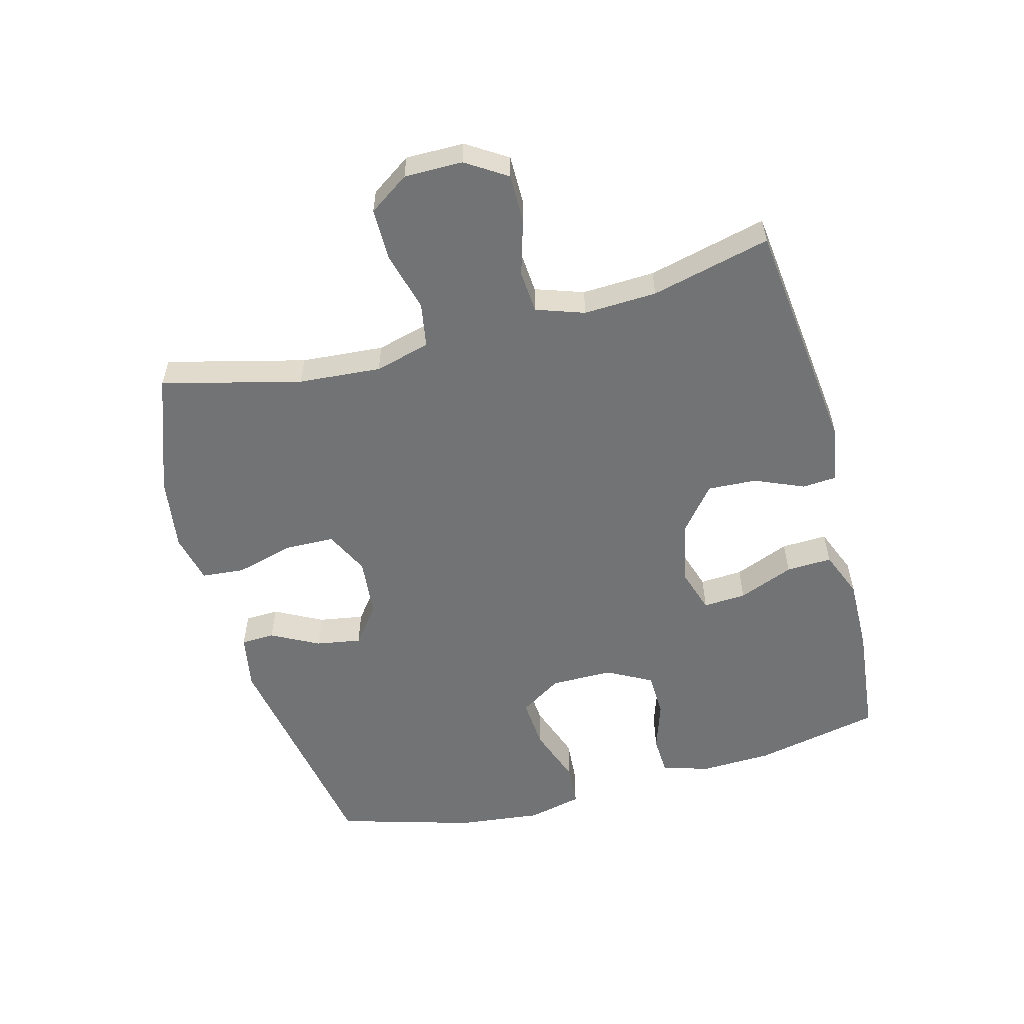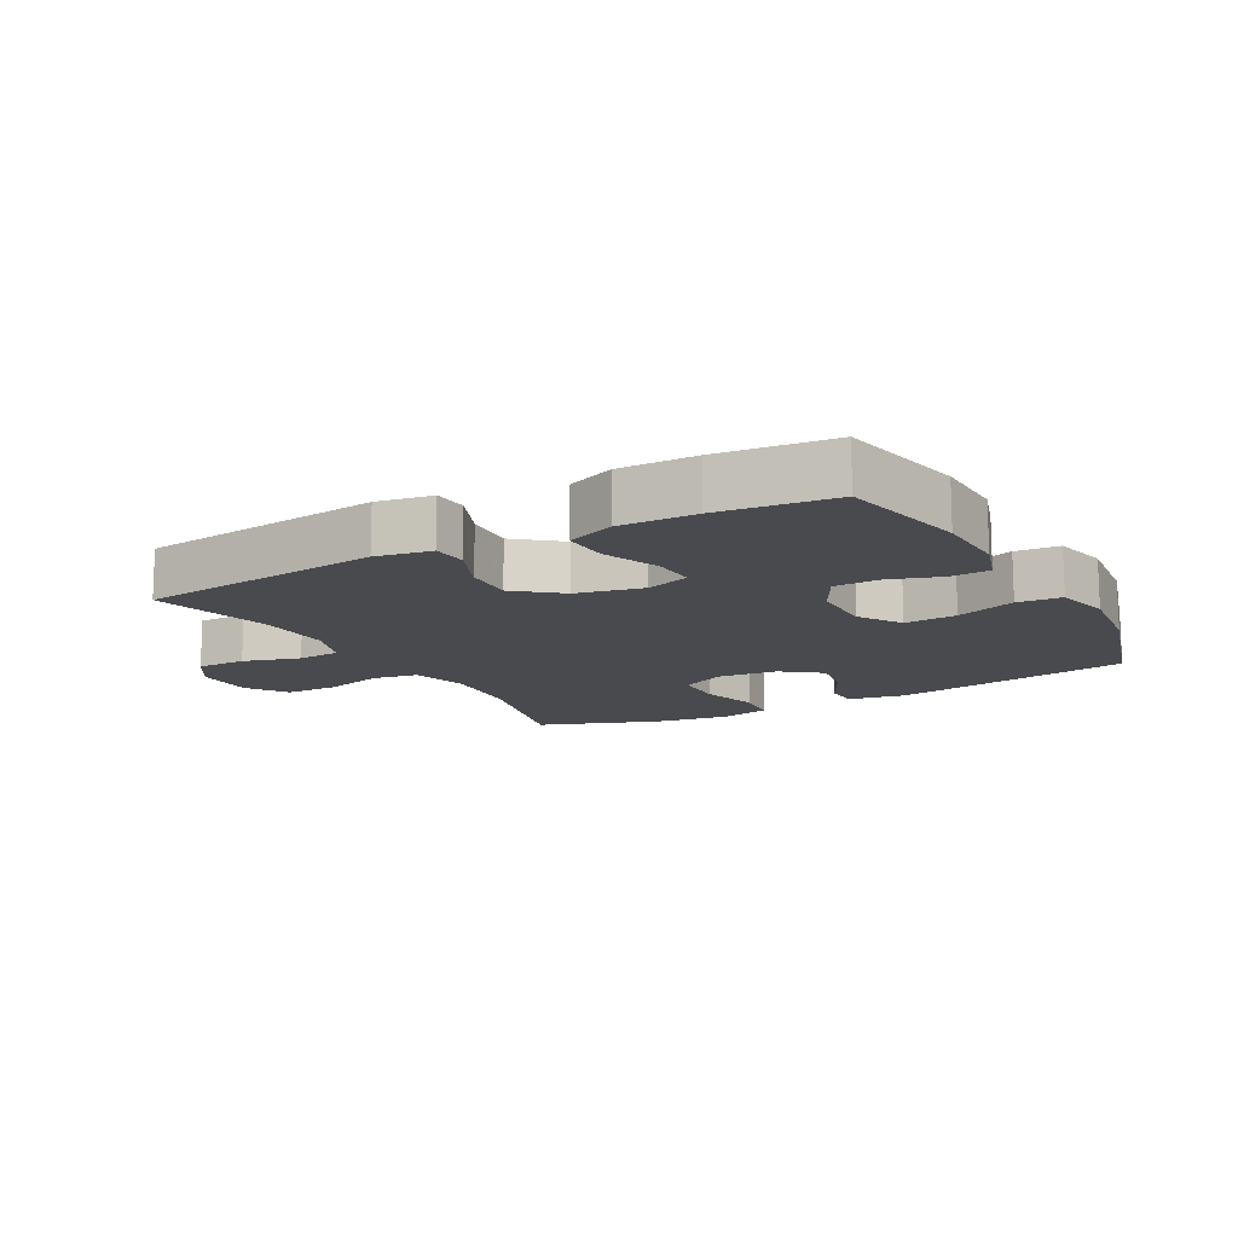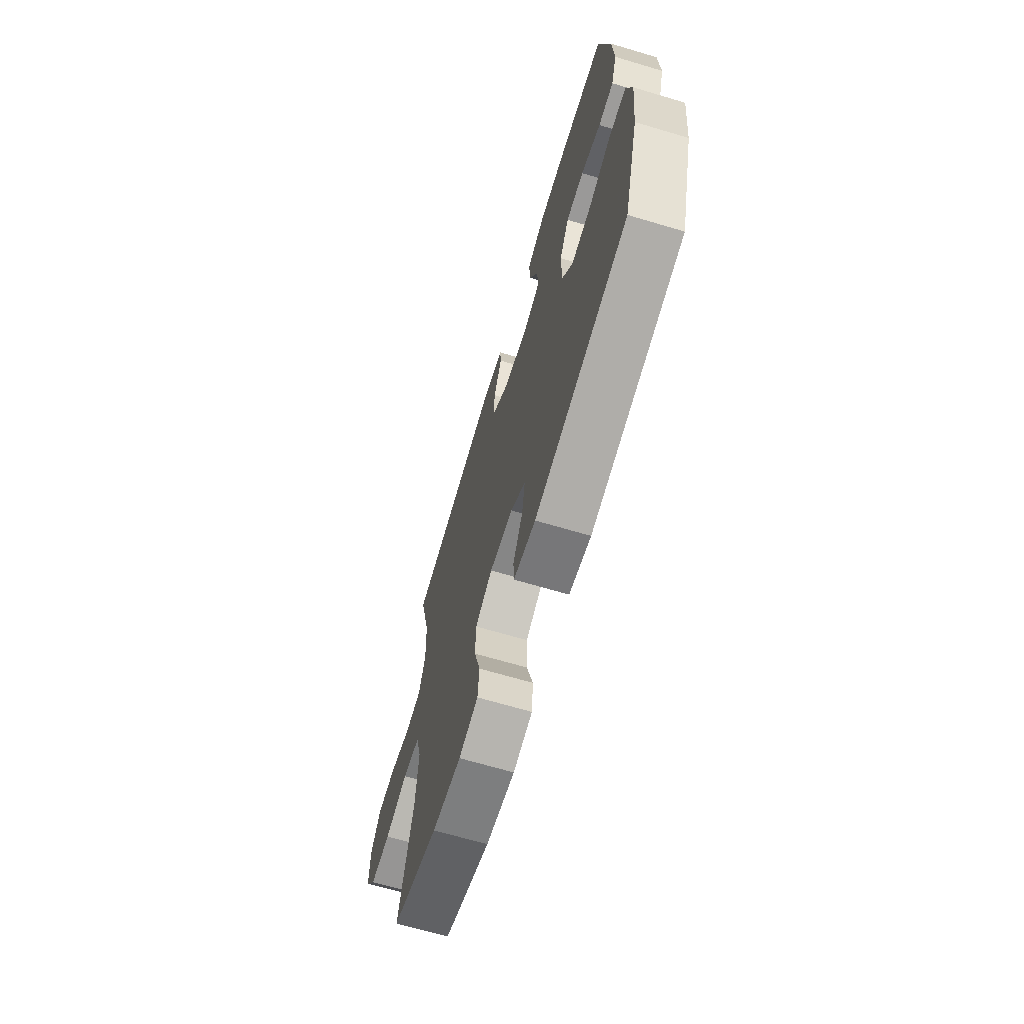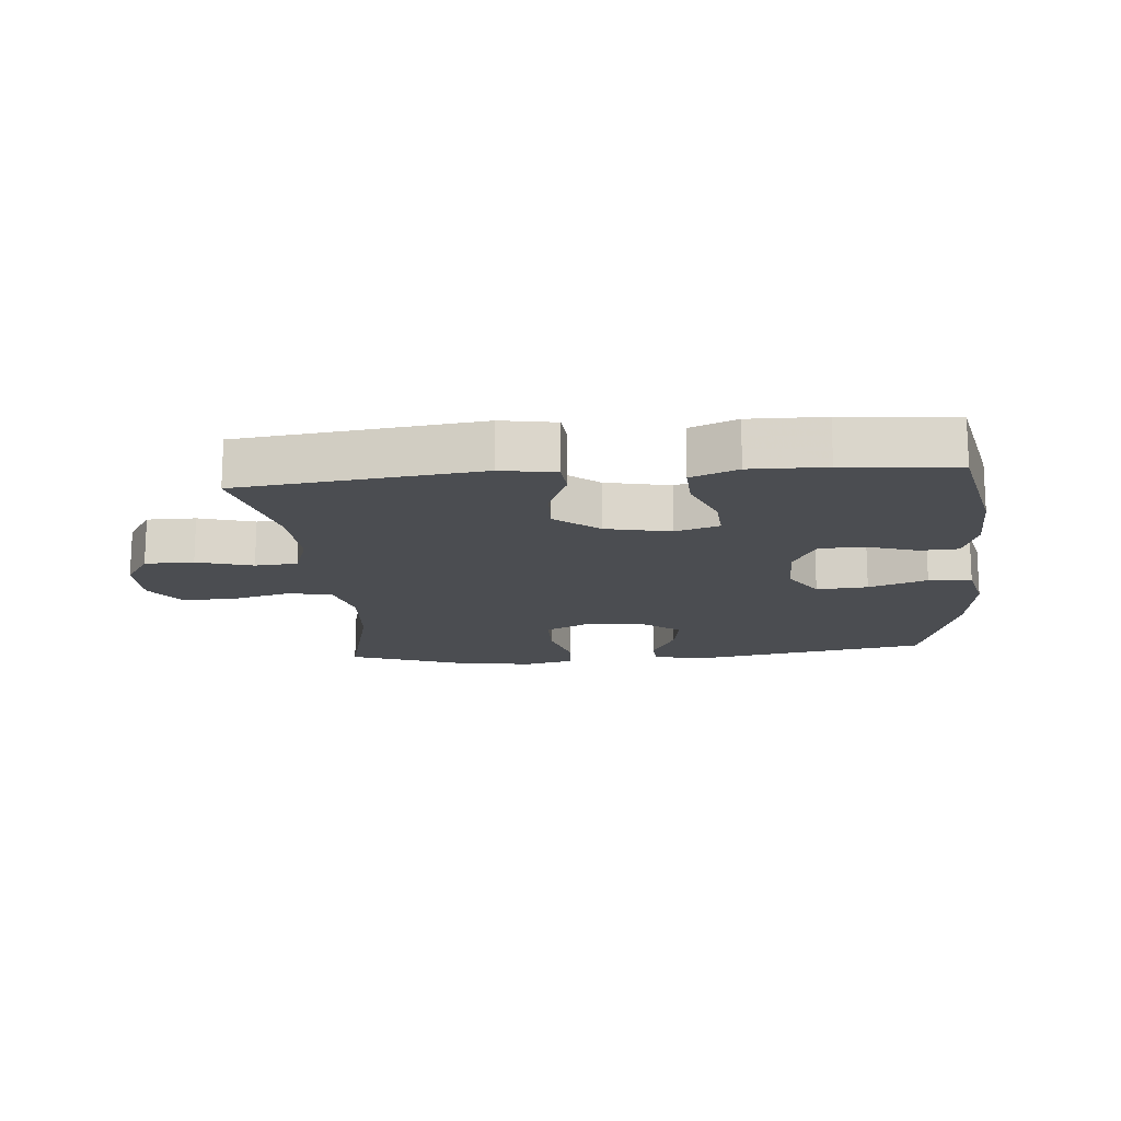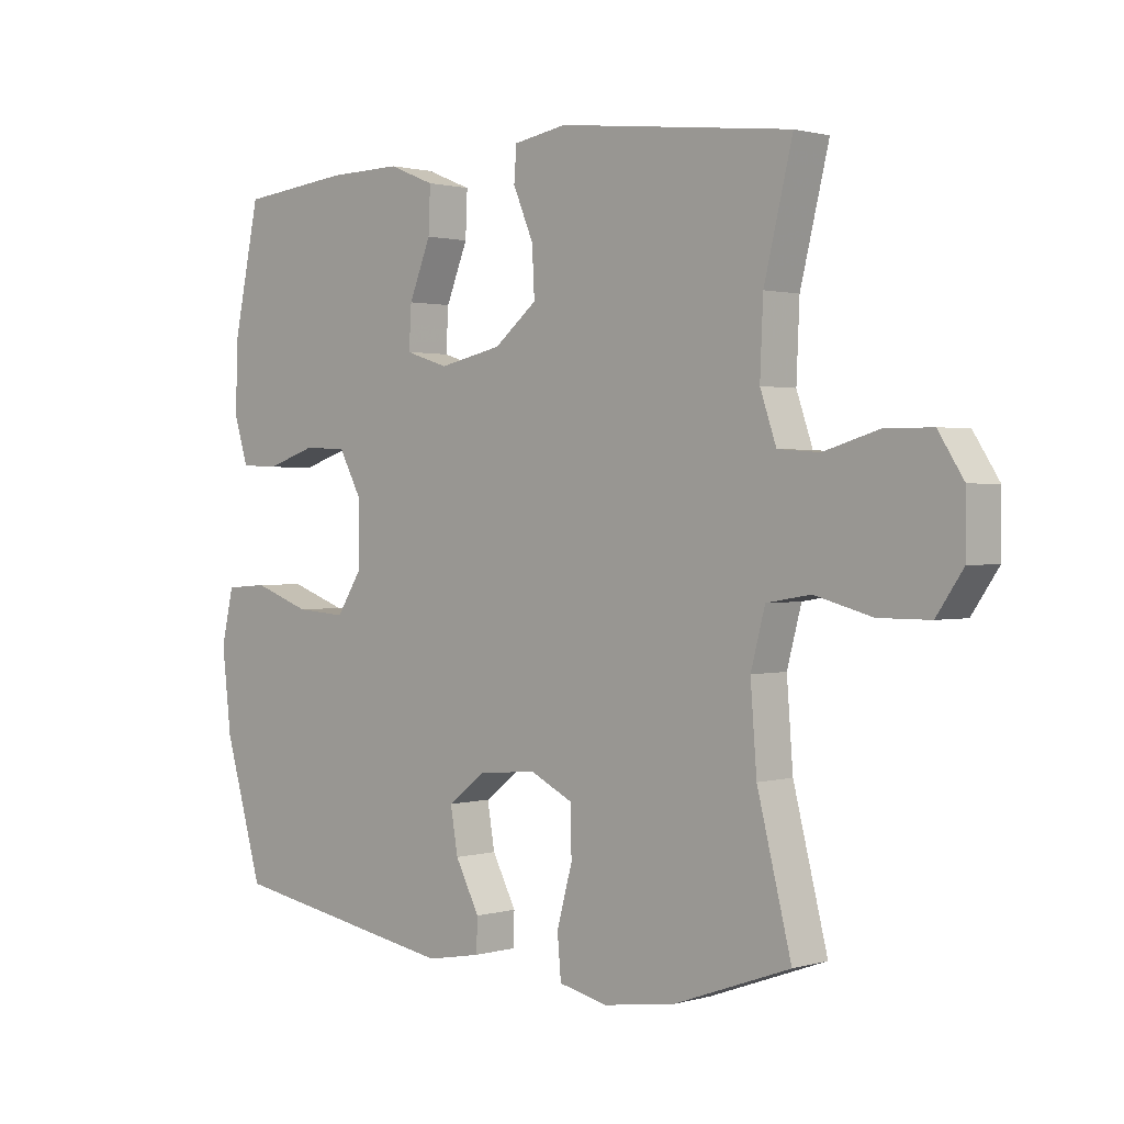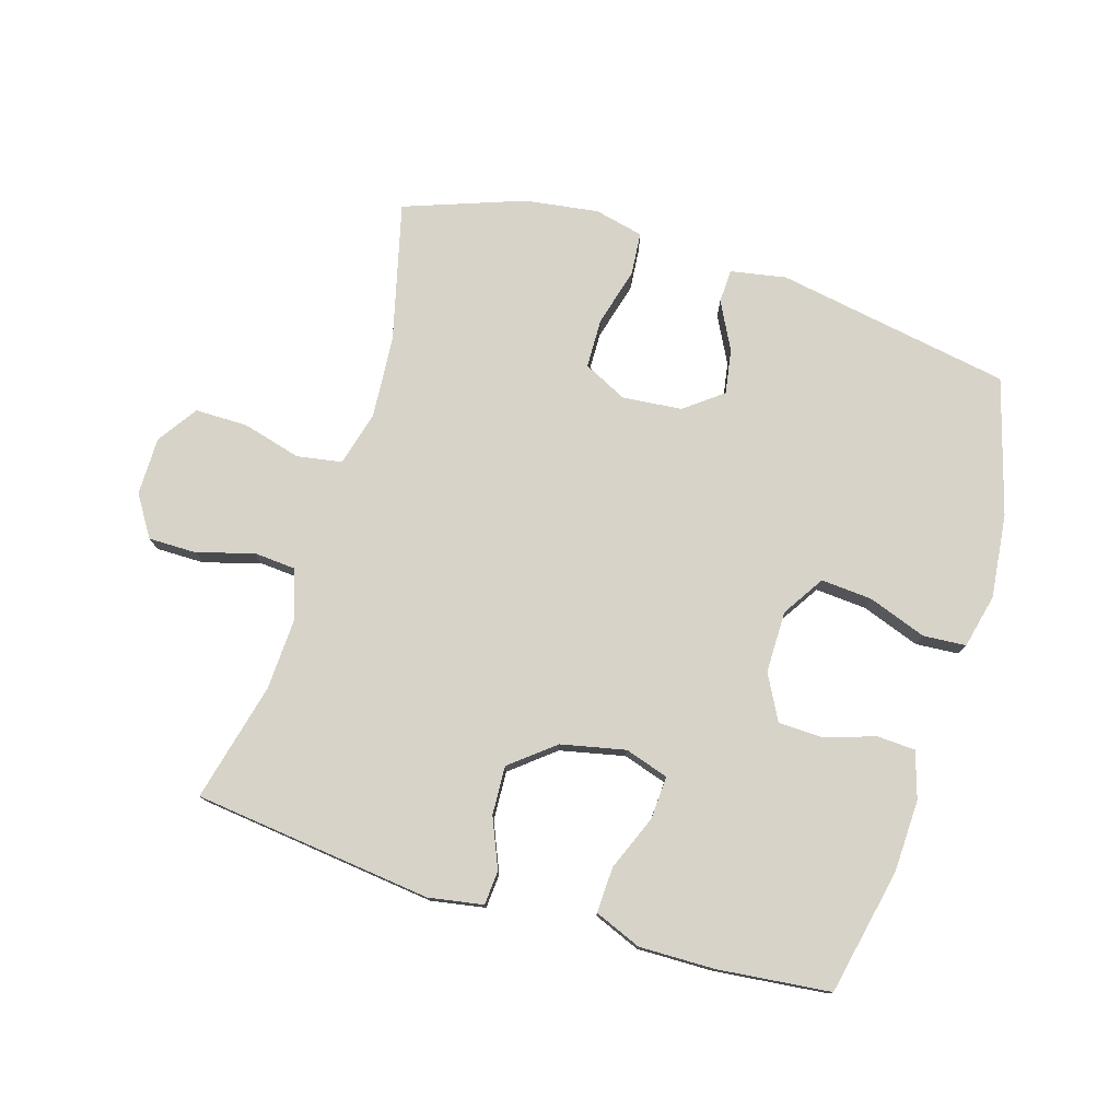
<metadata>
{"format":"obj","ext":"obj","renderer":"f3d","projection":"perspective","resolution":1024,"background":"white","views":[{"elev":-55.8,"azim":-75.1,"up":"+Y"},{"elev":-13.4,"azim":28.9,"up":"+Y"},{"elev":-67.5,"azim":73.4,"up":"+Z"},{"elev":-15.8,"azim":5.1,"up":"+Y"},{"elev":1.2,"azim":-136.2,"up":"+Z"},{"elev":77.1,"azim":17.0,"up":"+Y"}]}
</metadata>
<code>
v 0.5 0.07 -0.5
v 0.128 0.07 -0.565
v 0.04 0.07 -0.549
v 0.038 0.07 -0.496
v 0.077 0.07 -0.421
v 0.089 0.07 -0.35
v 0.029 0.07 -0.304
v -0.065 0.07 -0.295
v -0.134 0.07 -0.329
v -0.136 0.07 -0.407
v -0.111 0.07 -0.499
v -0.117 0.07 -0.567
v -0.195 0.07 -0.585
v -0.312 0.07 -0.568
v -0.5 0.07 -0.5
v -0.445 0.07 -0.281
v -0.435 0.07 -0.151
v -0.458 0.07 -0.064
v -0.529 0.07 -0.052
v -0.622 0.07 -0.077
v -0.705 0.07 -0.077
v -0.748 0.07 -0.014
v -0.748 0.07 0.078
v -0.707 0.07 0.142
v -0.63 0.07 0.142
v -0.542 0.07 0.116
v -0.475 0.07 0.121
v -0.449 0.07 0.197
v -0.454 0.07 0.312
v -0.5 0.07 0.5
v -0.122 0.07 0.544
v -0.036 0.07 0.529
v -0.032 0.07 0.475
v -0.065 0.07 0.397
v -0.069 0.07 0.32
v 0 0.07 0.264
v 0.102 0.07 0.242
v 0.171 0.07 0.264
v 0.167 0.07 0.332
v 0.132 0.07 0.419
v 0.129 0.07 0.491
v 0.203 0.07 0.521
v 0.322 0.07 0.519
v 0.5 0.07 0.5
v 0.542 0.07 0.301
v 0.546 0.07 0.187
v 0.523 0.07 0.113
v 0.462 0.07 0.11
v 0.383 0.07 0.136
v 0.312 0.07 0.134
v 0.274 0.07 0.063
v 0.274 0.07 -0.035
v 0.316 0.07 -0.101
v 0.397 0.07 -0.095
v 0.489 0.07 -0.062
v 0.557 0.07 -0.067
v 0.577 0.07 -0.153
v 0.562 0.07 -0.286
v 0.5 0 -0.5
v 0.128 0 -0.565
v 0.04 0 -0.549
v 0.038 0 -0.496
v 0.077 0 -0.421
v 0.089 0 -0.35
v 0.029 0 -0.304
v -0.065 0 -0.295
v -0.134 0 -0.329
v -0.136 0 -0.407
v -0.111 0 -0.499
v -0.117 0 -0.567
v -0.195 0 -0.585
v -0.312 0 -0.568
v -0.5 0 -0.5
v -0.445 0 -0.281
v -0.435 0 -0.151
v -0.458 0 -0.064
v -0.529 0 -0.052
v -0.622 0 -0.077
v -0.705 0 -0.077
v -0.748 0 -0.014
v -0.748 0 0.078
v -0.707 0 0.142
v -0.63 0 0.142
v -0.542 0 0.116
v -0.475 0 0.121
v -0.449 0 0.197
v -0.454 0 0.312
v -0.5 0 0.5
v -0.122 0 0.544
v -0.036 0 0.529
v -0.032 0 0.475
v -0.065 0 0.397
v -0.069 0 0.32
v 0 0 0.264
v 0.102 0 0.242
v 0.171 0 0.264
v 0.167 0 0.332
v 0.132 0 0.419
v 0.129 0 0.491
v 0.203 0 0.521
v 0.322 0 0.519
v 0.5 0 0.5
v 0.542 0 0.301
v 0.546 0 0.187
v 0.523 0 0.113
v 0.462 0 0.11
v 0.383 0 0.136
v 0.312 0 0.134
v 0.274 0 0.063
v 0.274 0 -0.035
v 0.316 0 -0.101
v 0.397 0 -0.095
v 0.489 0 -0.062
v 0.557 0 -0.067
v 0.577 0 -0.153
v 0.562 0 -0.286
f 54 55 56 57
f 53 54 57 58
f 46 47 48 49
f 46 49 50
f 45 46 50
f 44 45 50
f 43 44 50 51
f 39 40 41 42
f 38 39 42 43
f 31 32 33 34
f 29 30 31 34
f 28 29 34 35
f 27 28 35 36
f 23 24 25 26
f 23 26 27
f 22 23 27
f 19 20 21 22
f 18 19 22 27
f 17 18 27 36
f 13 14 15 16
f 10 11 12 13
f 9 10 13 16
f 8 9 16 17
f 2 3 4 5
f 2 5 6
f 53 58 1 2
f 52 53 2 6
f 51 52 6 7
f 38 43 51 7
f 37 38 7 8
f 8 17 36 37
f 115 114 113 112
f 116 115 112 111
f 107 106 105 104
f 108 107 104
f 108 104 103
f 108 103 102
f 109 108 102 101
f 100 99 98 97
f 101 100 97 96
f 92 91 90 89
f 92 89 88 87
f 93 92 87 86
f 94 93 86 85
f 84 83 82 81
f 85 84 81
f 85 81 80
f 80 79 78 77
f 85 80 77 76
f 94 85 76 75
f 74 73 72 71
f 71 70 69 68
f 74 71 68 67
f 75 74 67 66
f 63 62 61 60
f 64 63 60
f 60 59 116 111
f 64 60 111 110
f 65 64 110 109
f 65 109 101 96
f 66 65 96 95
f 95 94 75 66
f 1 59 60 2
f 2 60 61 3
f 3 61 62 4
f 4 62 63 5
f 5 63 64 6
f 6 64 65 7
f 7 65 66 8
f 8 66 67 9
f 9 67 68 10
f 10 68 69 11
f 11 69 70 12
f 12 70 71 13
f 13 71 72 14
f 14 72 73 15
f 15 73 74 16
f 16 74 75 17
f 17 75 76 18
f 18 76 77 19
f 19 77 78 20
f 20 78 79 21
f 21 79 80 22
f 22 80 81 23
f 23 81 82 24
f 24 82 83 25
f 25 83 84 26
f 26 84 85 27
f 27 85 86 28
f 28 86 87 29
f 29 87 88 30
f 30 88 89 31
f 31 89 90 32
f 32 90 91 33
f 33 91 92 34
f 34 92 93 35
f 35 93 94 36
f 36 94 95 37
f 37 95 96 38
f 38 96 97 39
f 39 97 98 40
f 40 98 99 41
f 41 99 100 42
f 42 100 101 43
f 43 101 102 44
f 44 102 103 45
f 45 103 104 46
f 46 104 105 47
f 47 105 106 48
f 48 106 107 49
f 49 107 108 50
f 50 108 109 51
f 51 109 110 52
f 52 110 111 53
f 53 111 112 54
f 54 112 113 55
f 55 113 114 56
f 56 114 115 57
f 57 115 116 58
f 58 116 59 1

</code>
